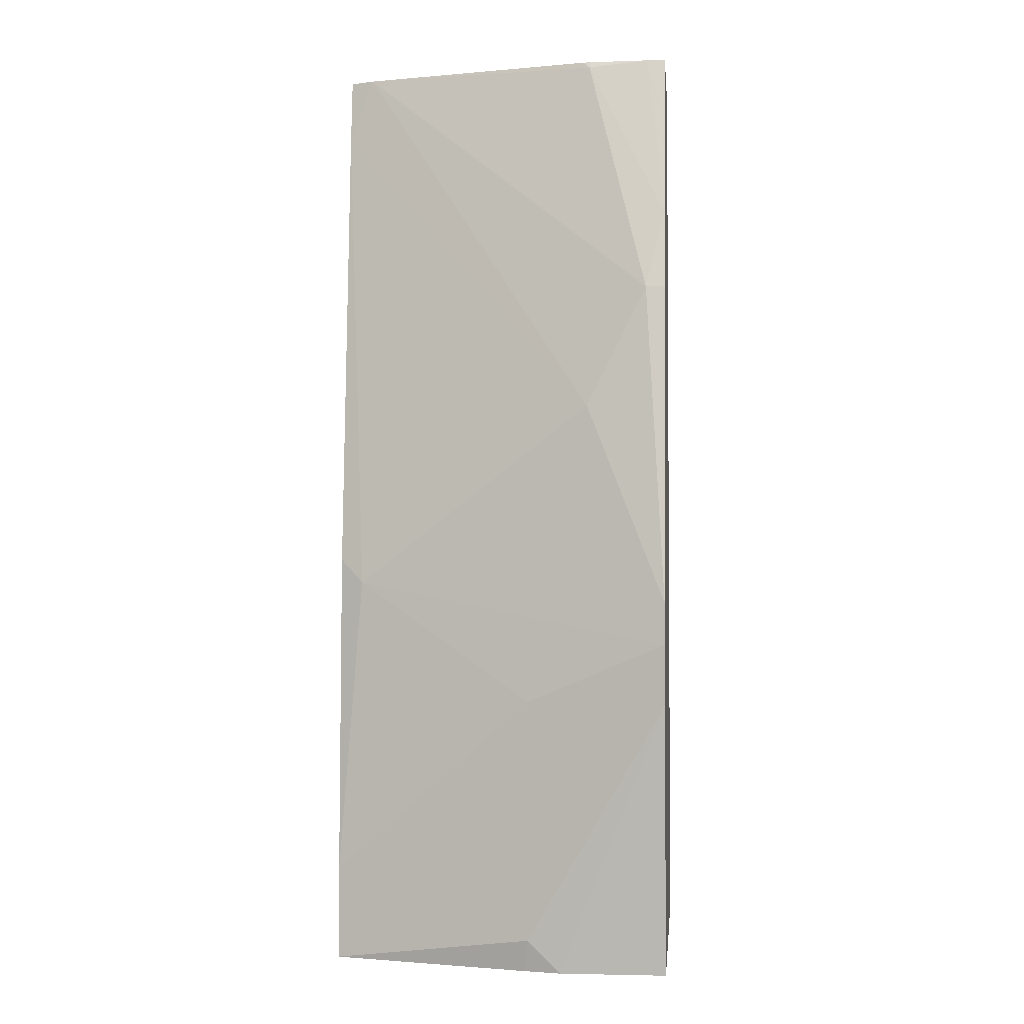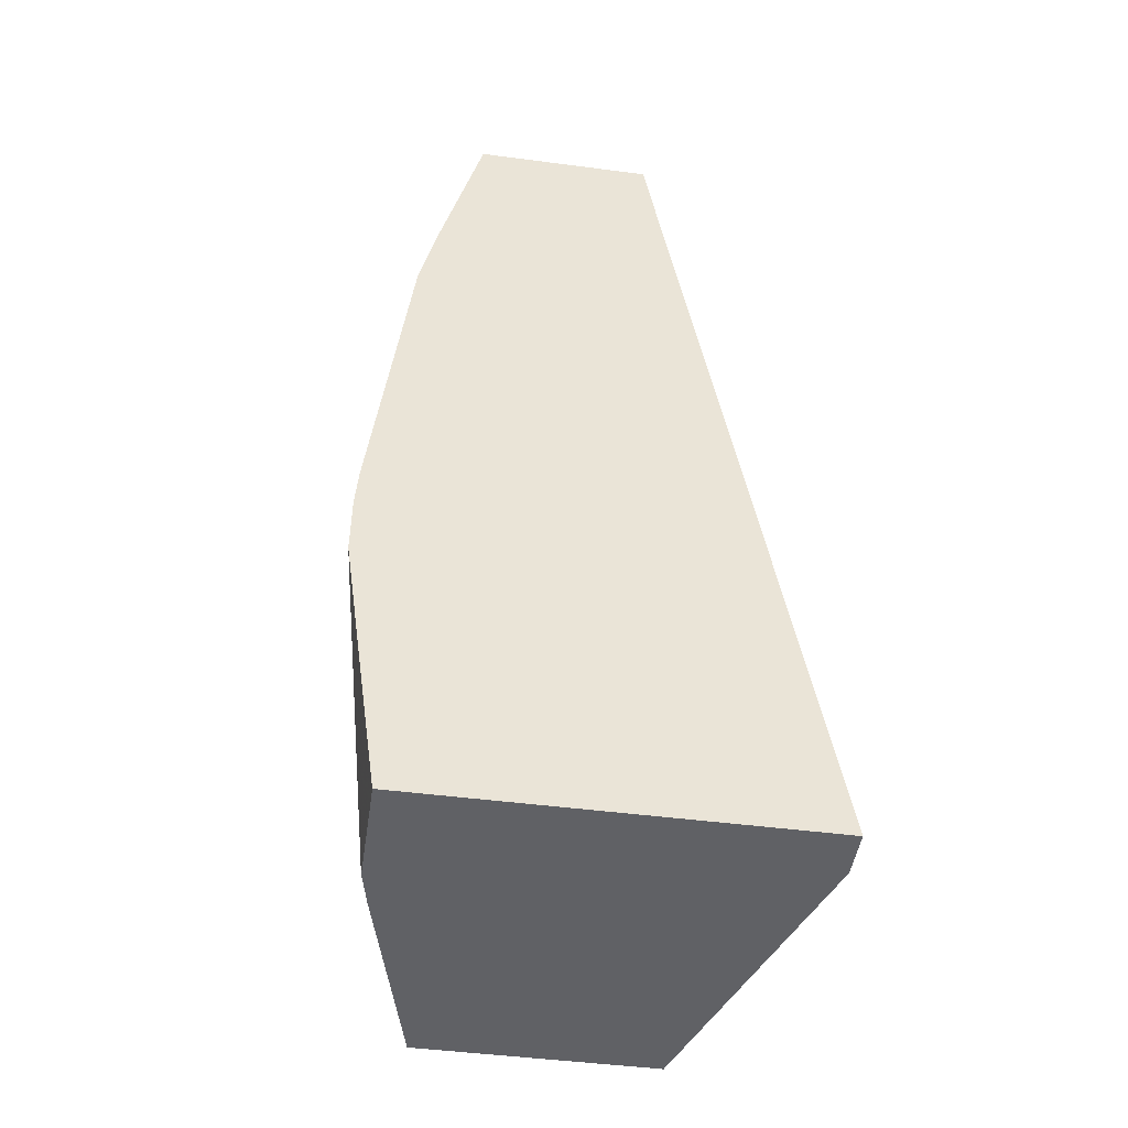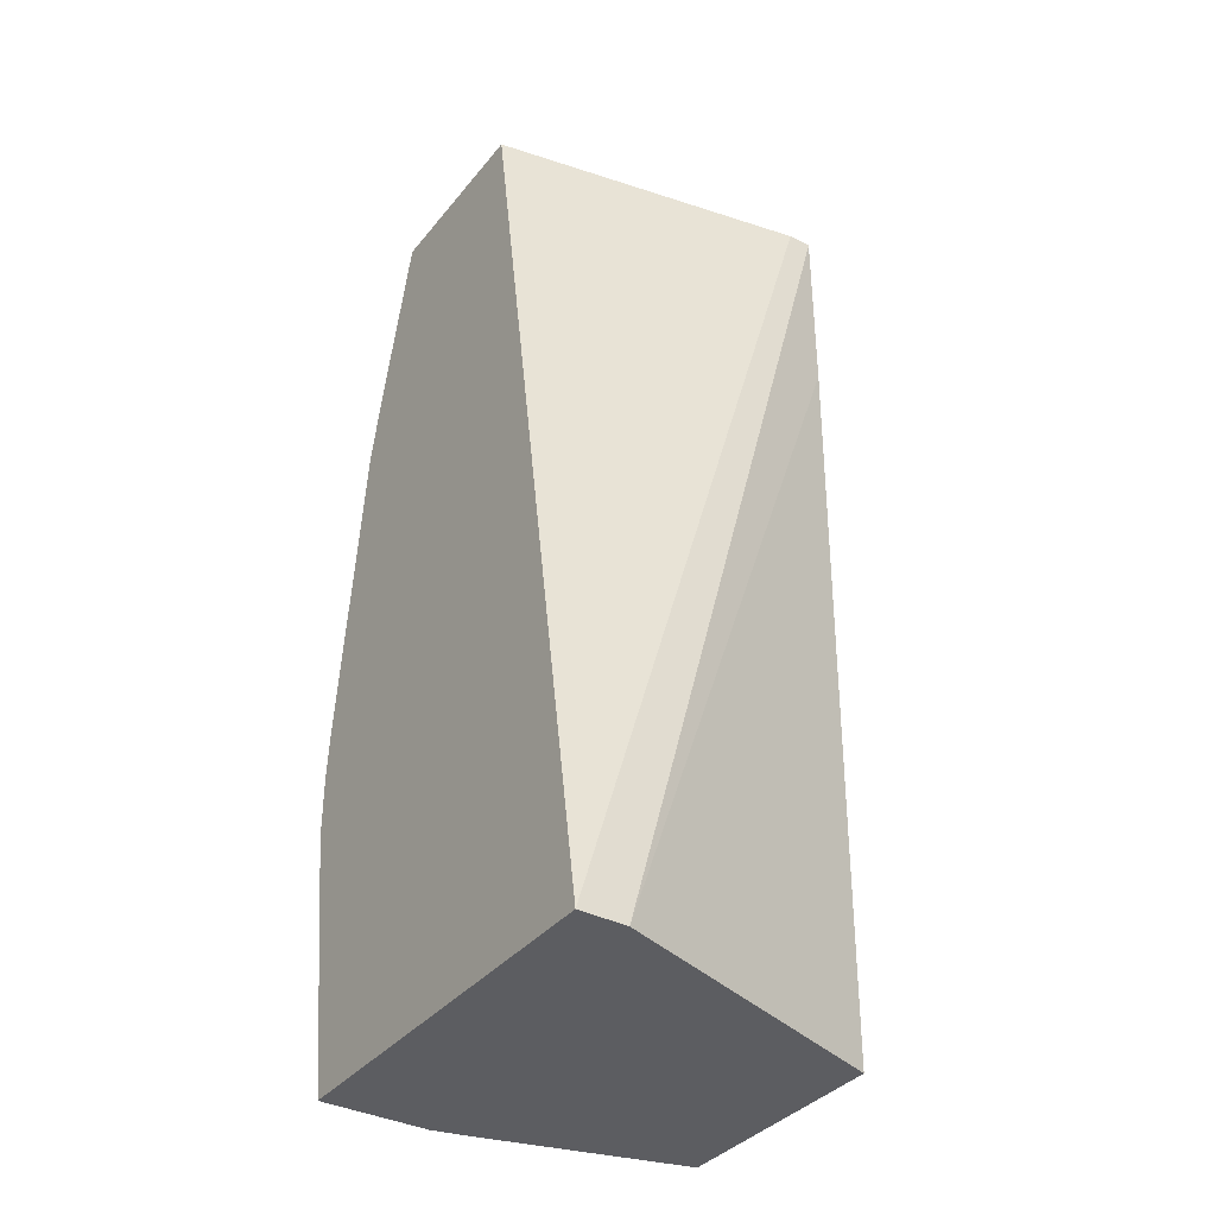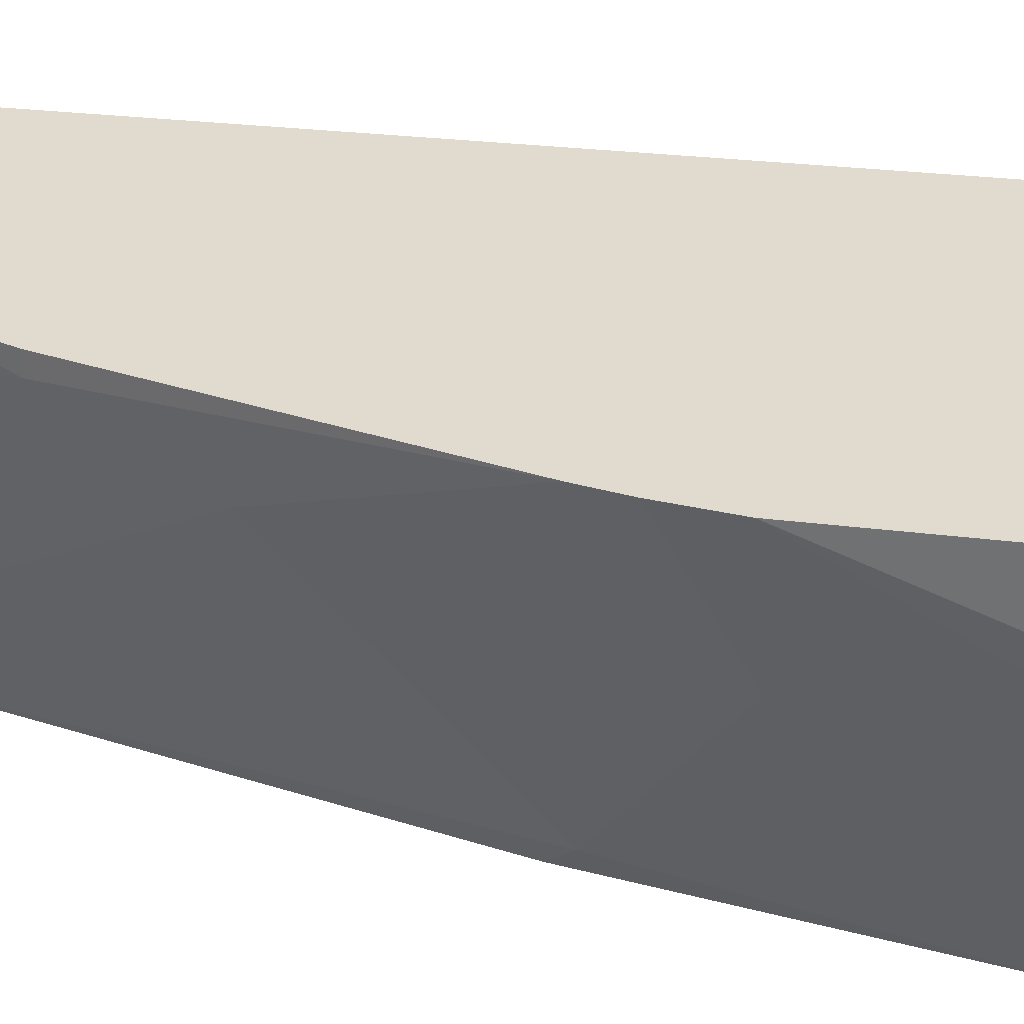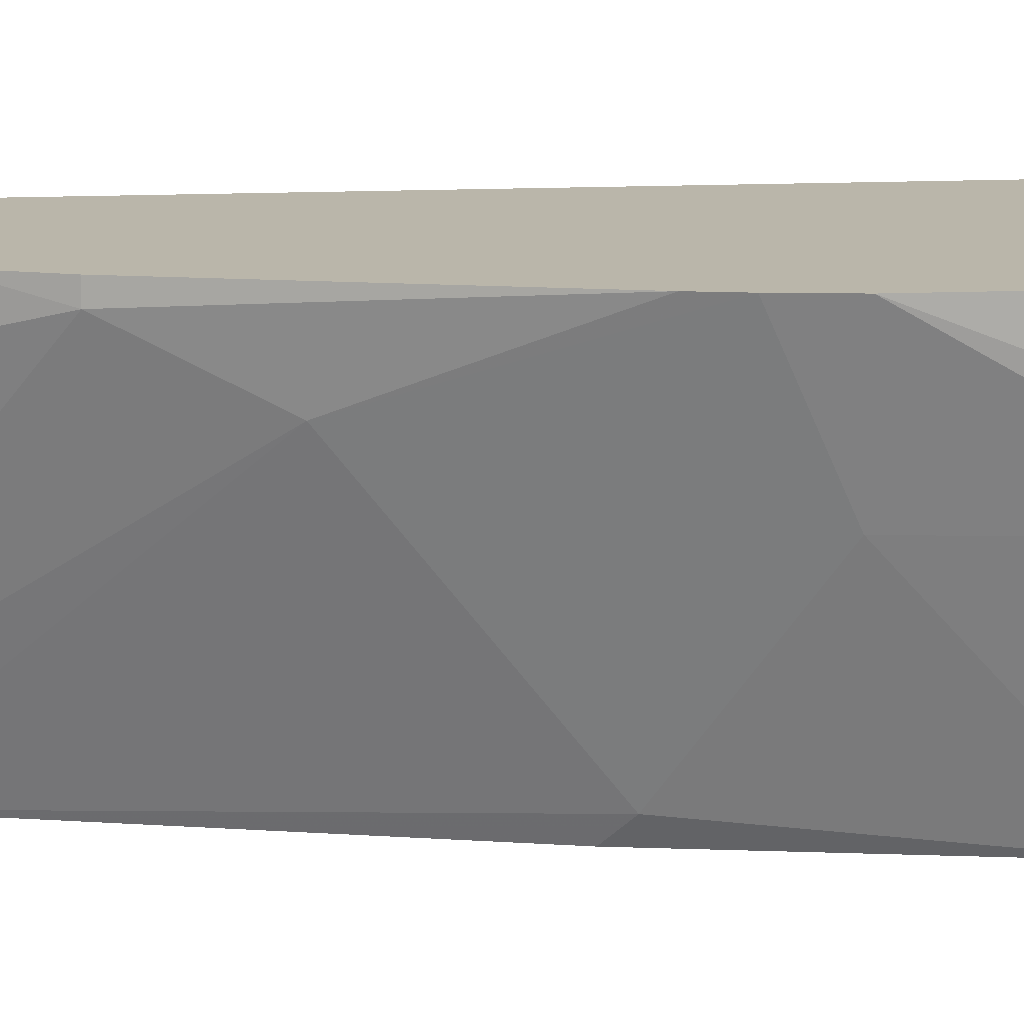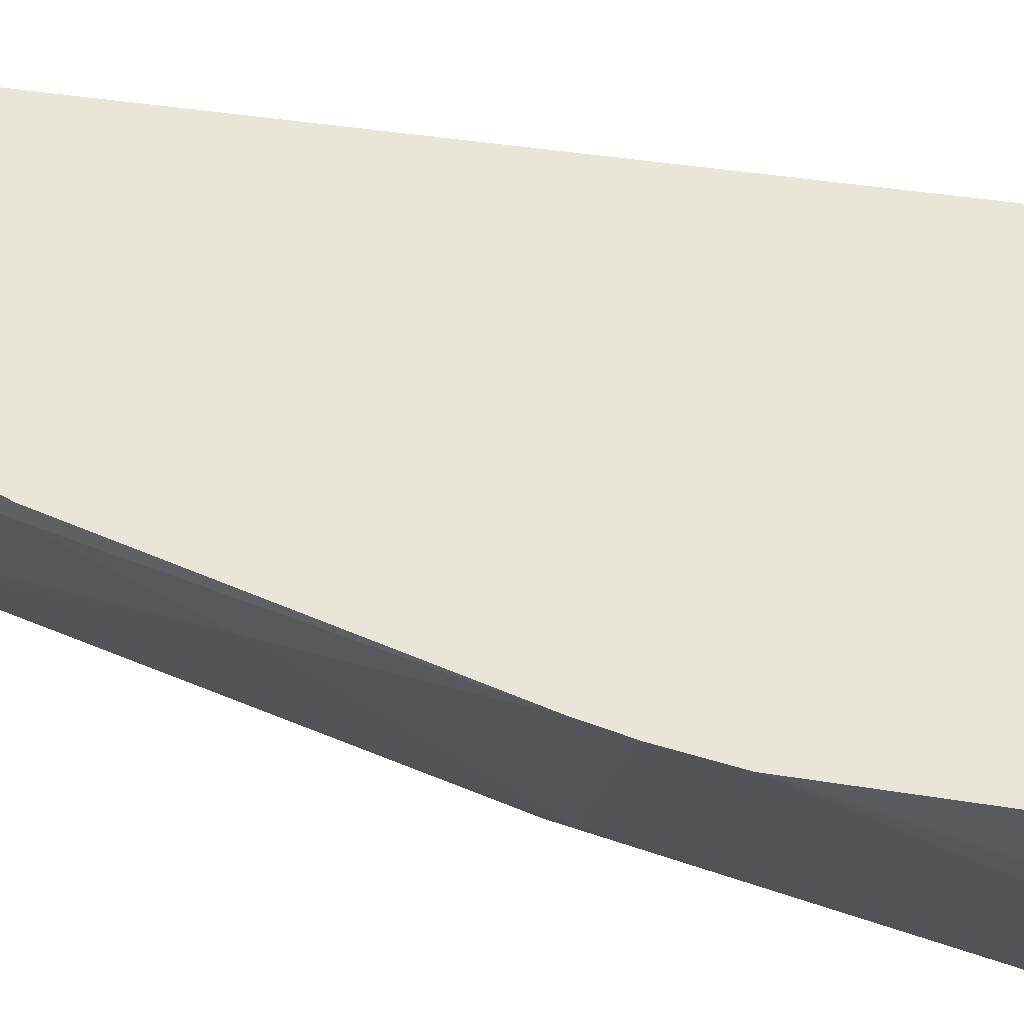
<metadata>
{"format":"obj","ext":"obj","renderer":"f3d","projection":"perspective","resolution":1024,"background":"white","views":[{"elev":-1.5,"azim":95.4,"up":"+Z"},{"elev":-47.3,"azim":171.6,"up":"+Z"},{"elev":-36.5,"azim":-123.7,"up":"+Z"},{"elev":33.4,"azim":107.8,"up":"+Y"},{"elev":13.8,"azim":92.4,"up":"+Y"},{"elev":57.9,"azim":107.3,"up":"+Y"}]}
</metadata>
<code>
v 0.2112 0.0108 -0.4944
v 0.2112 0.02645 -0.4944
v 0.2445 -0.08864 -0.4944
v 0.2418 -0.08864 -0.2418
v 0.2418 -0.08864 -0.1793
v 0.3426 0.02645 -0.4944
v 0.2418 -0.0806 -0.1793
v 0.262 0.02645 -0.1793
v 0.3224 -0.08864 -0.4944
v 0.2991 -0.08864 -0.1793
v 0.3426 -0.00934 -0.4944
v 0.3558 0.02645 -0.403
v 0.3224 0.02645 -0.1793
v 0.3399 -0.02151 -0.4944
v 0.3426 -0.02016 -0.4836
v 0.3224 -0.08864 -0.4635
v 0.3023 -0.0806 -0.1793
v 0.3023 -0.08864 -0.2015
v 0.3558 0.02645 -0.3829
v 0.3224 0.02014 -0.1793
v 0.3347 0.02645 -0.228
v 0.3426 -0.02016 -0.403
v 0.3224 -0.0806 -0.3627
v 0.3184 -0.08864 -0.3547
v 0.3224 -2.3e-07 -0.1814
v 0.3214 -0.002017 -0.1793
v 0.3426 -2.3e-07 -0.3023
v 0.3426 0.02014 -0.262
v 0.3548 0.02645 -0.369
v 0.3217 -2.3e-07 -0.1793
v 0.3366 0.02645 -0.2355
v 0.3426 0.02645 -0.262
f 9 15 22
f 9 22 16
f 9 14 15
f 11 12 15
f 11 15 14
f 12 19 22
f 12 22 15
f 13 20 21
f 16 22 23
f 16 23 24
f 17 25 26
f 17 18 27
f 17 27 28
f 25 30 26
f 18 24 23
f 18 23 27
f 19 29 27
f 19 27 23
f 19 23 22
f 20 30 25
f 20 25 31
f 20 31 21
f 25 28 31
f 27 29 28
f 28 32 31
f 28 29 32
f 6 12 11
f 17 28 25
f 5 8 7
f 10 18 17
f 5 20 13
f 5 13 8
f 1 2 6
f 1 11 14
f 1 14 9
f 1 9 3
f 1 3 4
f 1 4 5
f 1 5 7
f 1 7 2
f 2 7 8
f 2 8 13
f 2 13 21
f 2 21 31
f 2 31 32
f 1 6 11
f 2 29 19
f 2 32 29
f 5 17 26
f 5 10 17
f 3 5 4
f 3 10 5
f 5 26 30
f 3 24 18
f 2 19 12
f 3 18 10
f 5 30 20
f 3 9 16
f 3 16 24
f 2 12 6

</code>
